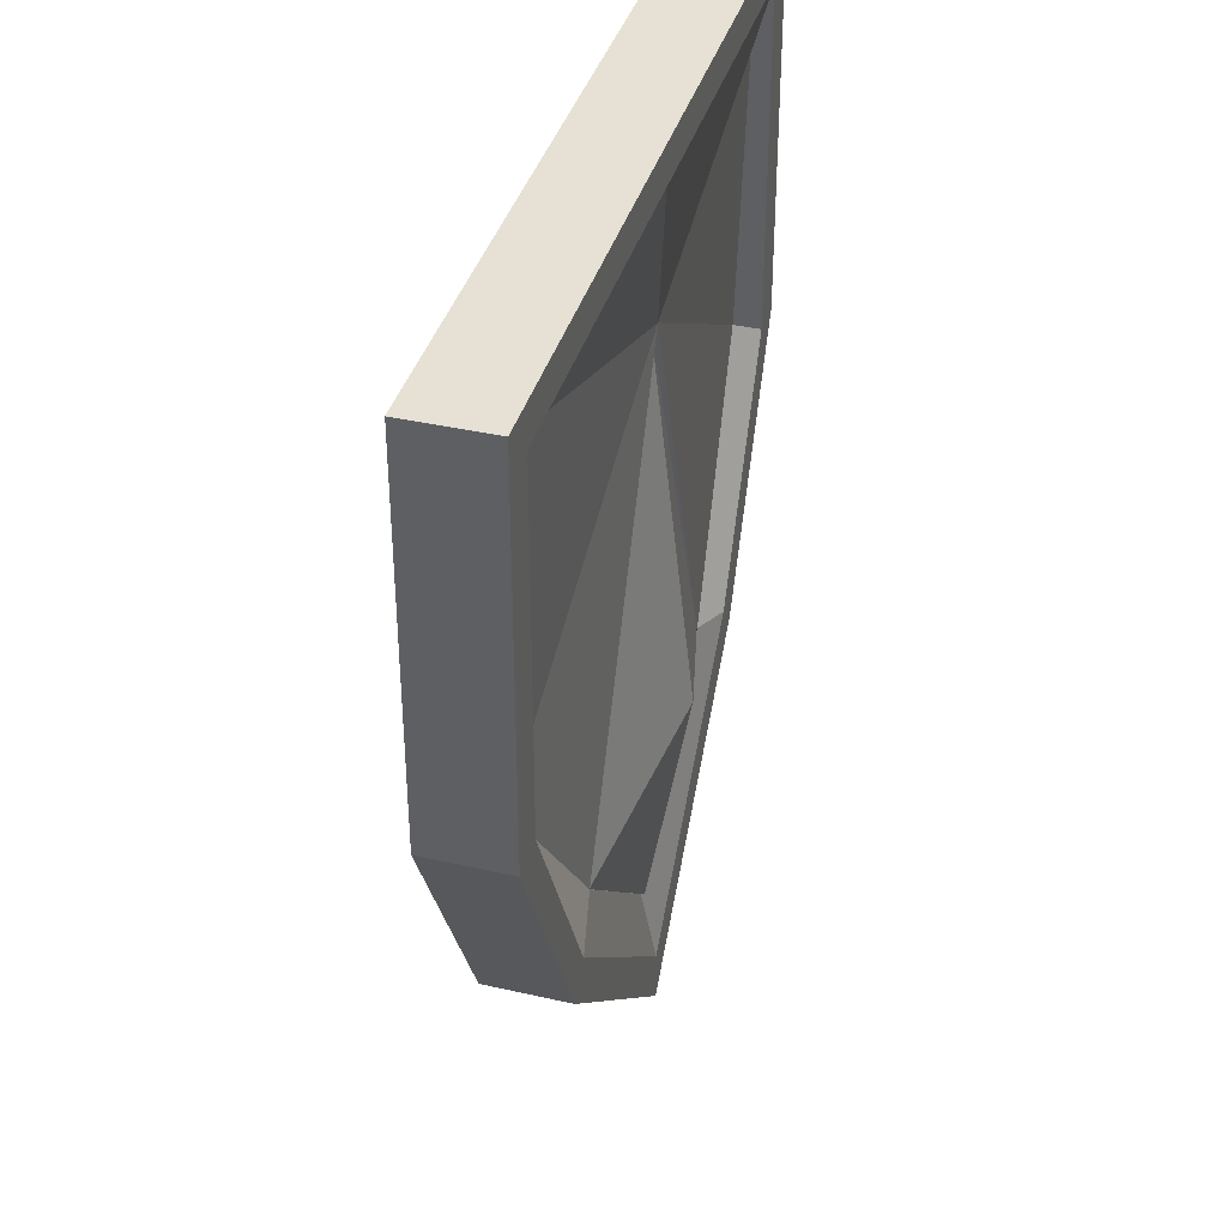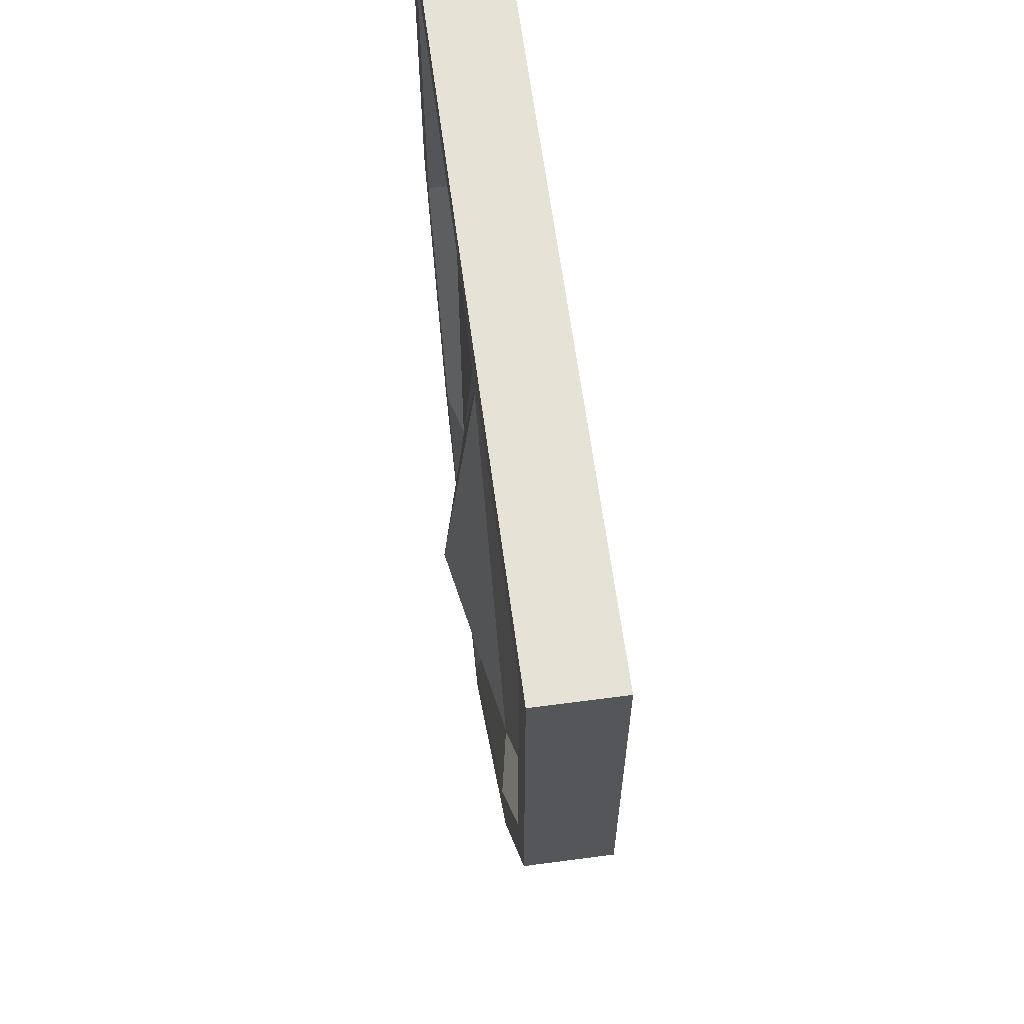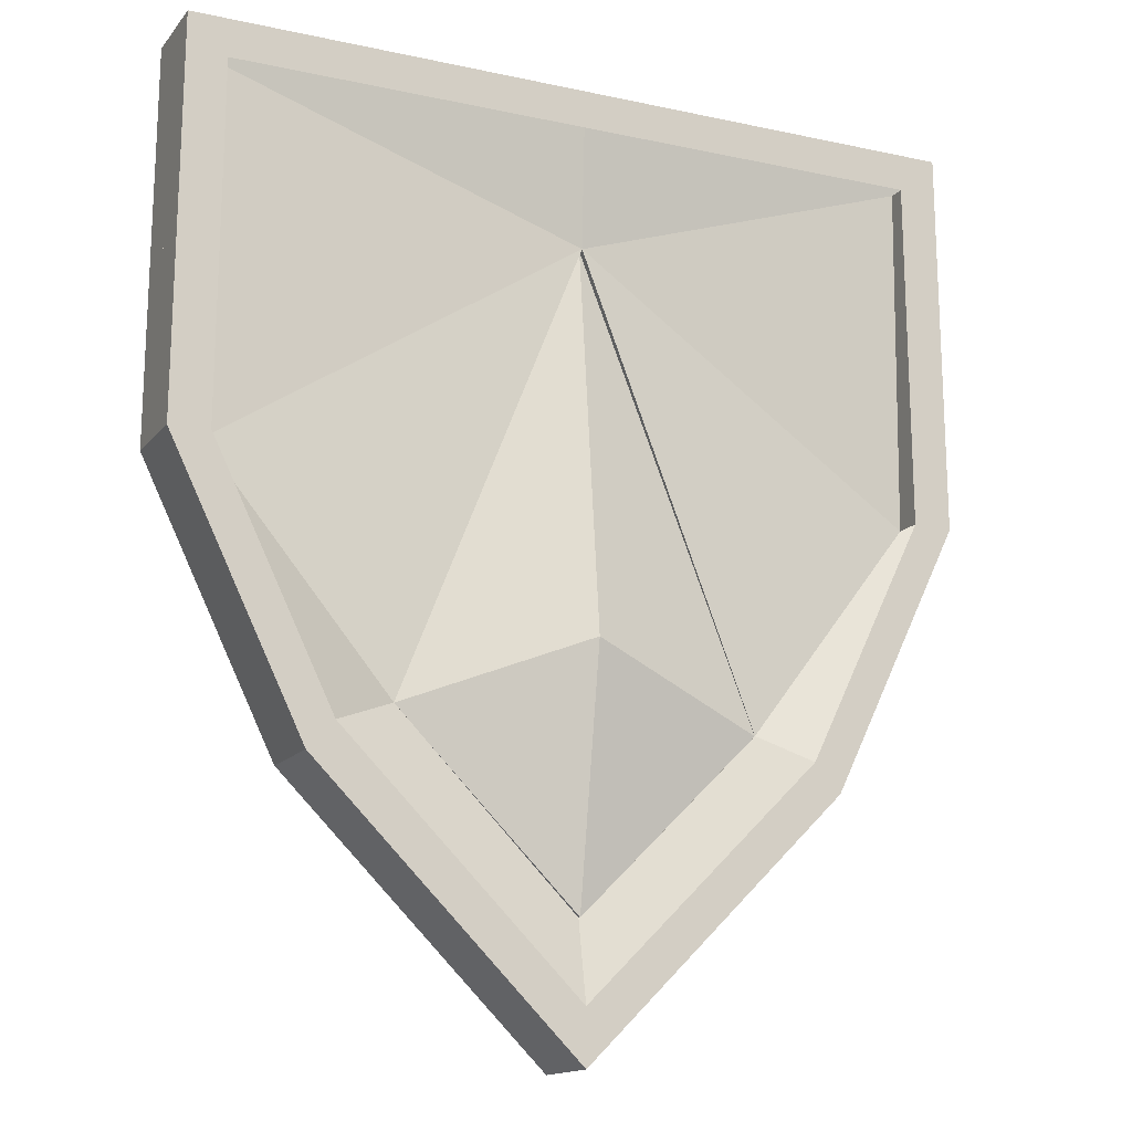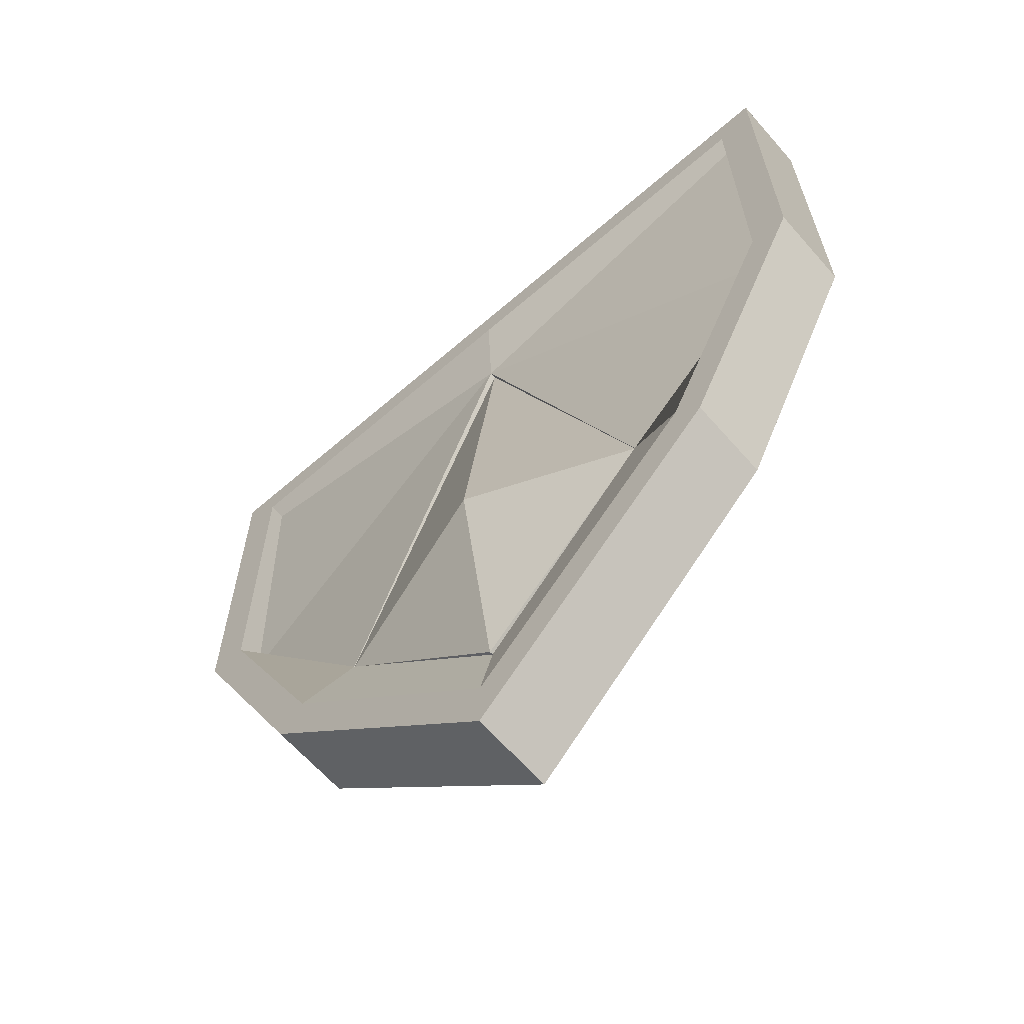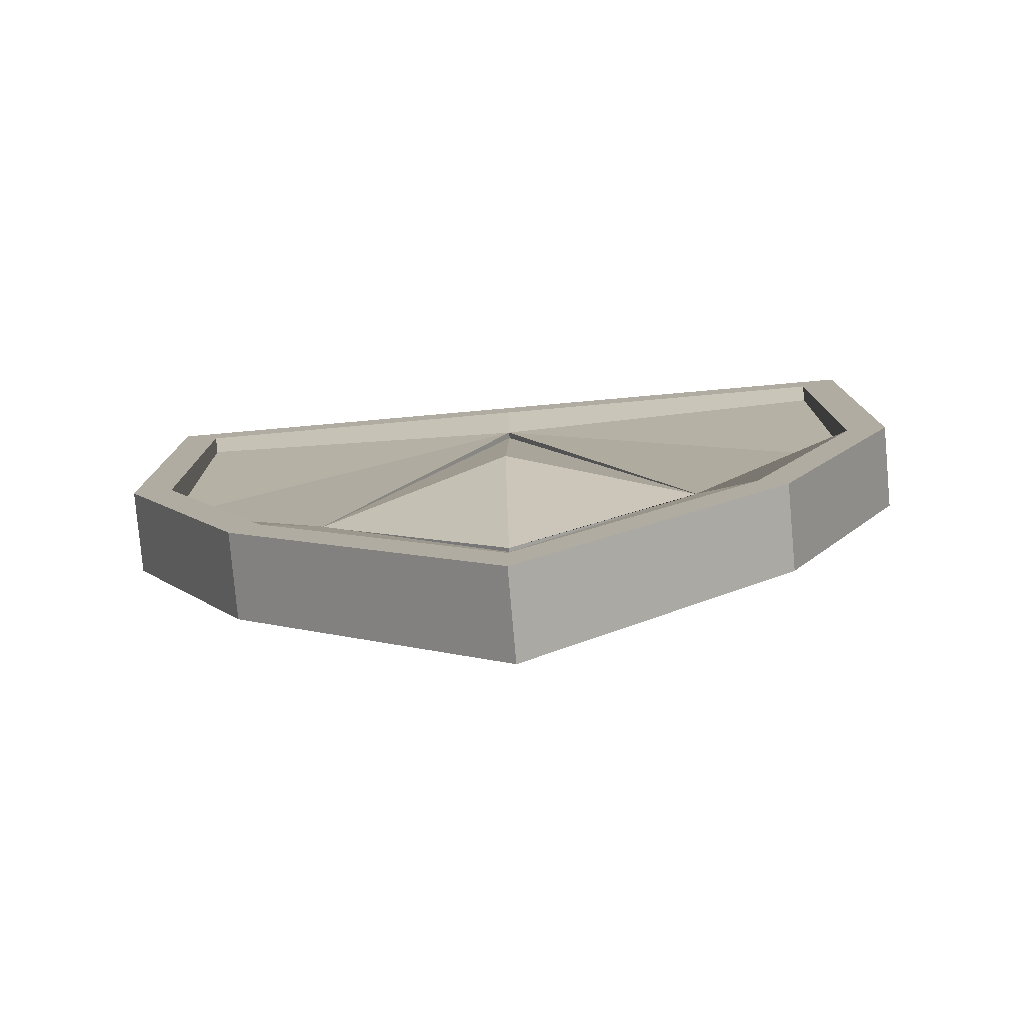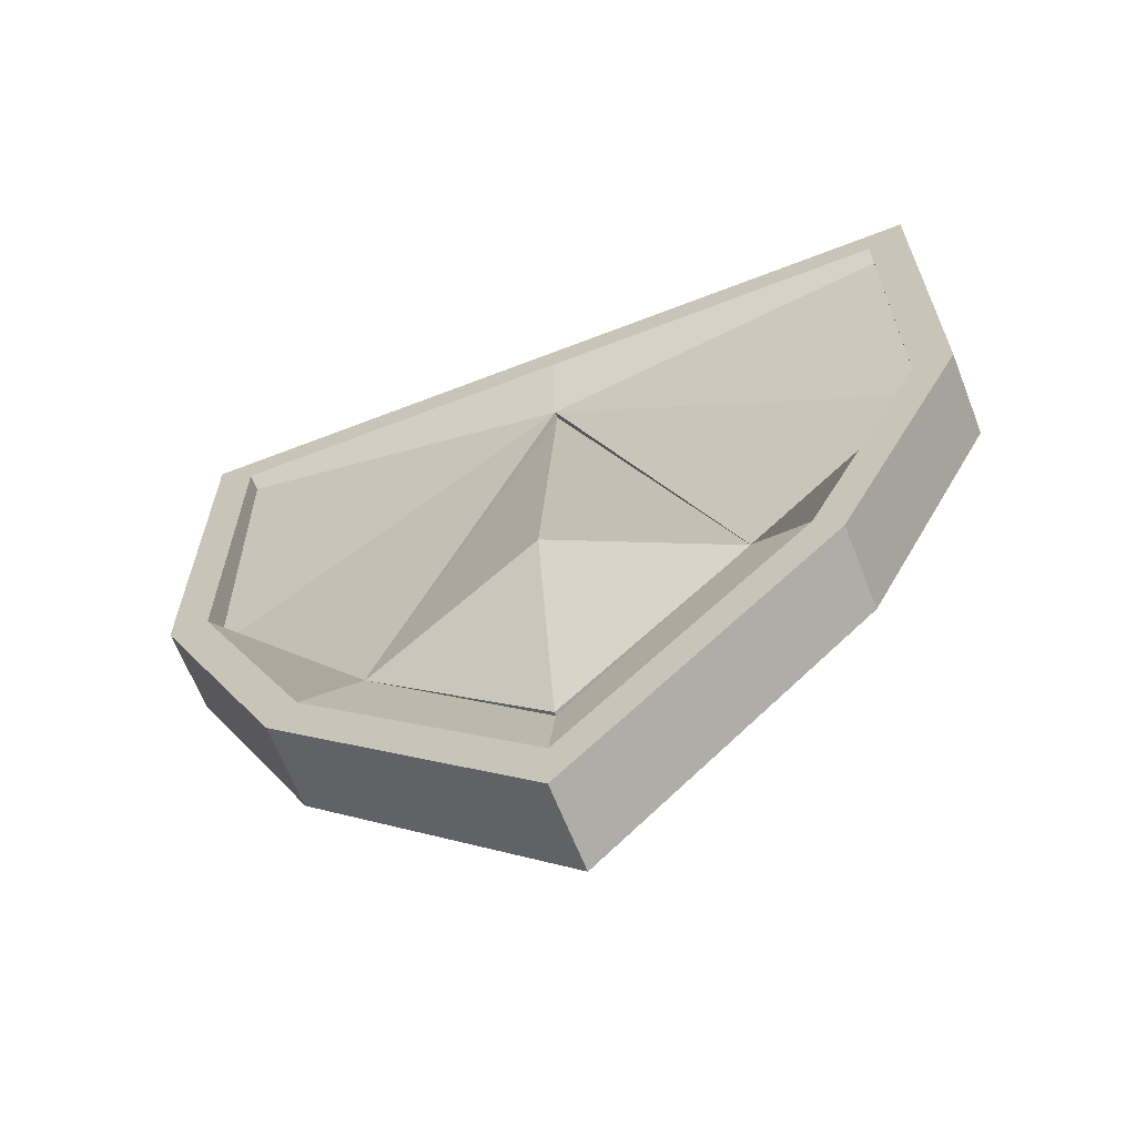
<metadata>
{"format":"obj","ext":"obj","renderer":"f3d","projection":"perspective","resolution":1024,"background":"white","views":[{"elev":39.0,"azim":105.9,"up":"+Y"},{"elev":63.8,"azim":-97.6,"up":"+Y"},{"elev":-15.0,"azim":-24.9,"up":"+Y"},{"elev":-63.8,"azim":-138.8,"up":"+Y"},{"elev":-79.3,"azim":5.1,"up":"+Y"},{"elev":-64.6,"azim":-158.6,"up":"+Y"}]}
</metadata>
<code>
o Plane
v -0.3882 0.7054 0.00025
v -0.3852 1.094 0.00025
v -0.2558 0.4348 0.00025
v 0.4001 0.7054 0.00025
v 0.005943 1.094 0.00025
v 0.3971 1.094 0.00025
v 0.2677 0.4348 0.00025
v 0.005943 0.176 0.00025
v -0.3489 0.7066 0.00025
v -0.3463 1.056 0.00025
v -0.2298 0.463 0.00025
v 0.3608 0.7066 0.00025
v 0.005943 1.056 0.00025
v 0.3582 1.056 0.00025
v 0.2416 0.463 0.00025
v 0.005943 0.2299 0.00025
v -0.3489 0.7066 0.02781
v -0.3463 1.056 0.01696
v -0.1727 0.4848 0.01167
v 0.3608 0.7066 0.02781
v 0.005943 0.9344 0.005892
v 0.3582 1.056 0.01696
v 0.1846 0.4848 0.01167
v 0.005943 0.3081 0.01574
v 0.005943 0.553 0.00227
v 0.005943 0.553 0.00012
v -0.1727 0.4846 0.01212
v 0.005943 0.3079 0.01212
v 0.005943 0.9342 0.01212
v 0.1846 0.4846 0.01212
v 0.005943 0.5528 -0.0297
v -0.3882 0.7054 0.04185
v -0.3852 1.094 0.04185
v -0.2558 0.4348 0.04185
v 0.4001 0.7054 0.04185
v 0.005943 1.094 0.04185
v 0.3971 1.094 0.04185
v 0.2677 0.4348 0.04185
v 0.005943 0.176 0.04185
v -0.3882 0.7054 0.08346
v -0.3852 1.094 0.08346
v -0.2558 0.4348 0.08346
v 0.4001 0.7054 0.08346
v 0.005943 1.094 0.08346
v 0.3971 1.094 0.08346
v 0.2677 0.4348 0.08346
v 0.005943 0.176 0.08346
v -0.3489 0.7066 0.08346
v -0.3463 1.056 0.08346
v -0.2298 0.463 0.08346
v 0.3608 0.7066 0.08346
v 0.005943 1.056 0.08346
v 0.3582 1.056 0.08346
v 0.2416 0.463 0.08346
v 0.005943 0.2299 0.08346
v -0.3489 0.7066 0.0559
v -0.3463 1.056 0.06675
v -0.1727 0.4848 0.07204
v 0.3608 0.7066 0.0559
v 0.005943 0.9344 0.07782
v 0.3582 1.056 0.06675
v 0.1846 0.4848 0.07204
v 0.005943 0.3081 0.06797
v 0.005943 0.553 0.08144
v 0.005943 0.553 0.08359
v -0.1727 0.4846 0.07159
v 0.005943 0.3079 0.07159
v 0.005943 0.9342 0.07159
v 0.1846 0.4846 0.07159
v 0.005943 0.5528 0.1134
f 33 36 5 2
f 38 39 8 7
f 36 37 6 5
f 34 32 1 3
f 32 33 2 1
f 35 38 7 4
f 37 35 4 6
f 39 34 3 8
f 9 10 18 17
f 21 23 30 29
f 19 21 29 27
f 24 19 27 28
f 23 24 28 30
f 34 36 39
f 34 32 36
f 33 36 32
f 38 39 36
f 38 36 35
f 37 35 36
f 33 41 44 36
f 38 46 47 39
f 36 44 45 37
f 34 42 40 32
f 32 40 41 33
f 35 43 46 38
f 37 45 43 35
f 39 47 42 34
f 48 56 57 49
f 60 68 69 62
f 58 66 68 60
f 63 67 66 58
f 62 69 67 63
f 6 4 12 14
f 4 7 15 12
f 1 2 10 9
f 3 1 9 11
f 5 6 14 13
f 7 8 16 15
f 15 16 24 23
f 10 13 21 18
f 16 11 19 24
f 14 12 20 22
f 12 15 23 20
f 8 3 11 16
f 2 5 13 10
f 19 17 21
f 18 21 17
f 23 21 20
f 22 20 21
f 13 14 22 21
f 11 9 17 19
f 29 30 31
f 27 29 31
f 28 27 31
f 30 28 31
f 45 53 51 43
f 43 51 54 46
f 40 48 49 41
f 42 50 48 40
f 44 52 53 45
f 46 54 55 47
f 54 62 63 55
f 49 57 60 52
f 55 63 58 50
f 53 61 59 51
f 51 59 62 54
f 47 55 50 42
f 41 49 52 44
f 58 60 56
f 57 56 60
f 62 59 60
f 61 60 59
f 52 60 61 53
f 50 58 56 48
f 68 70 69
f 66 70 68
f 67 70 66
f 69 70 67
l 31 25
l 25 26
l 70 64
l 64 65

</code>
